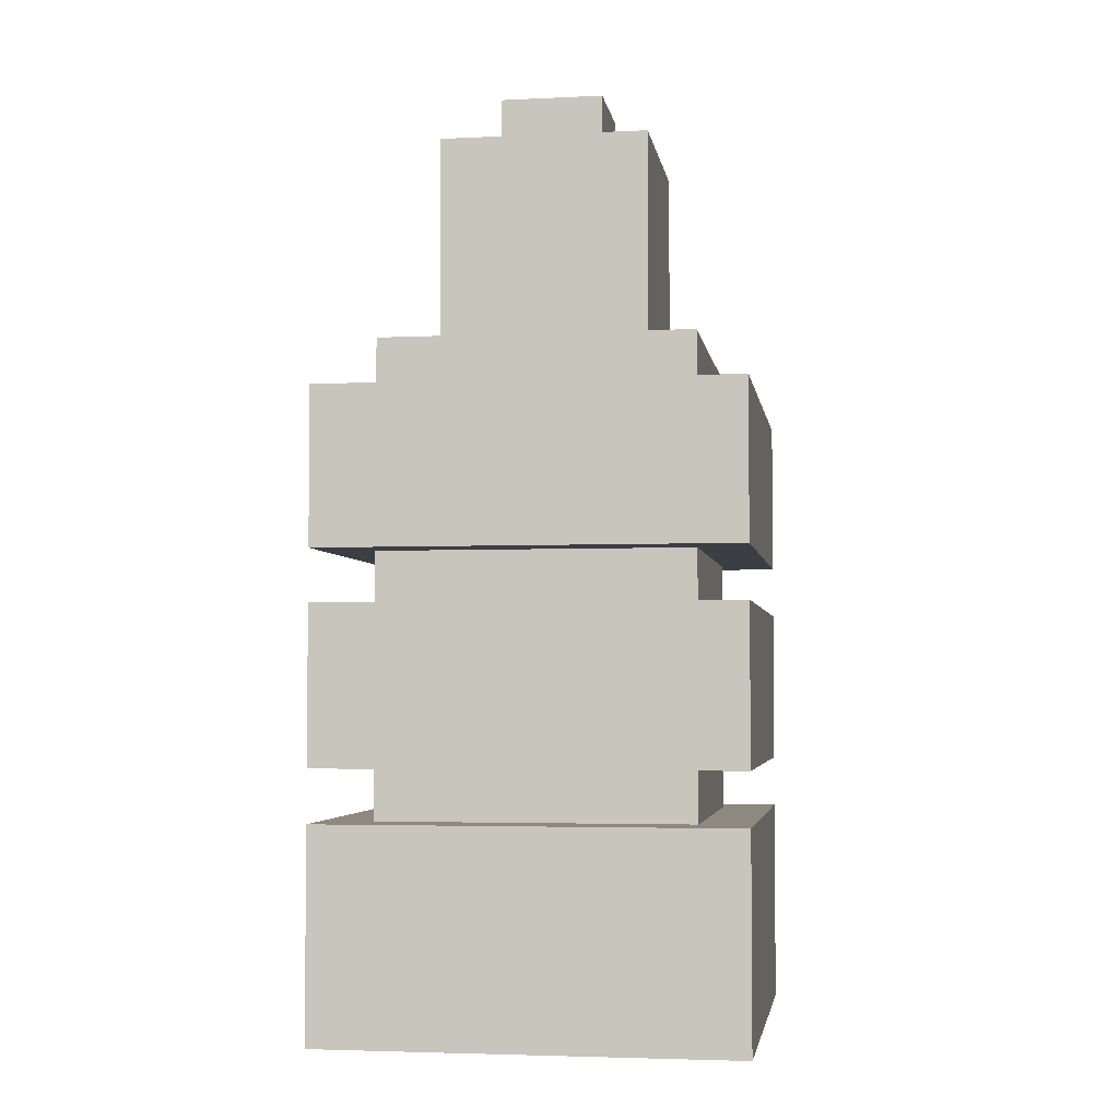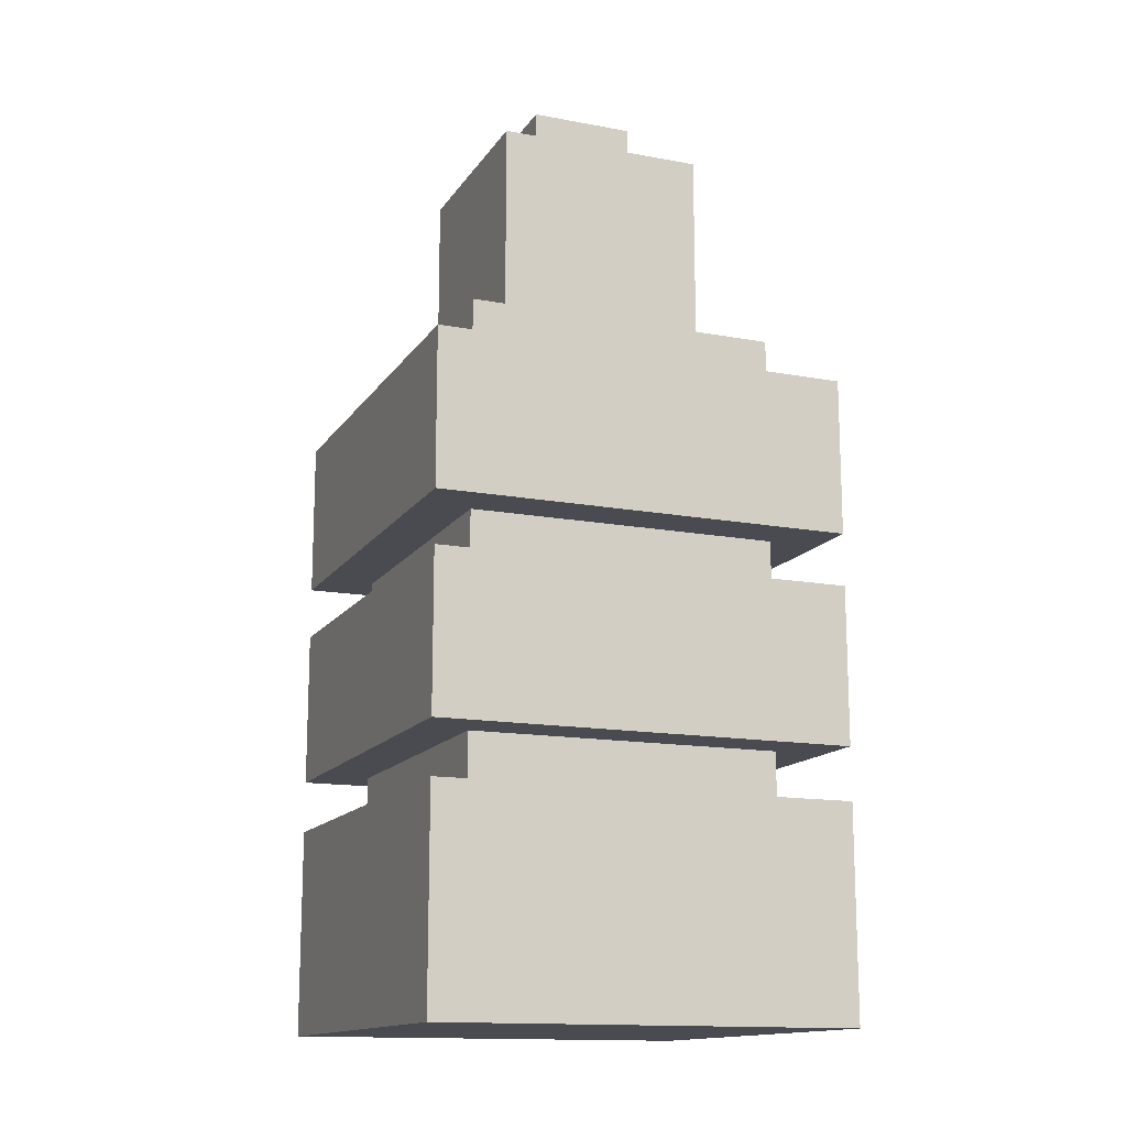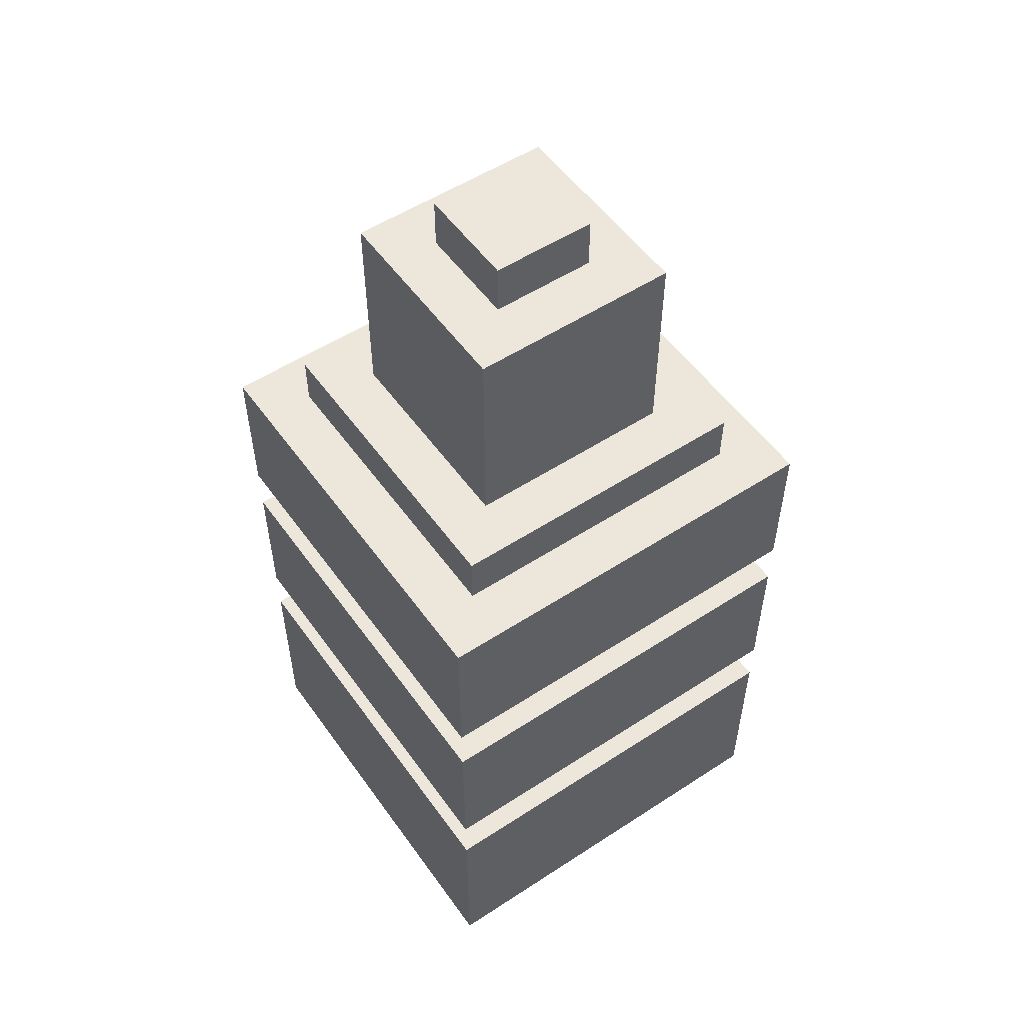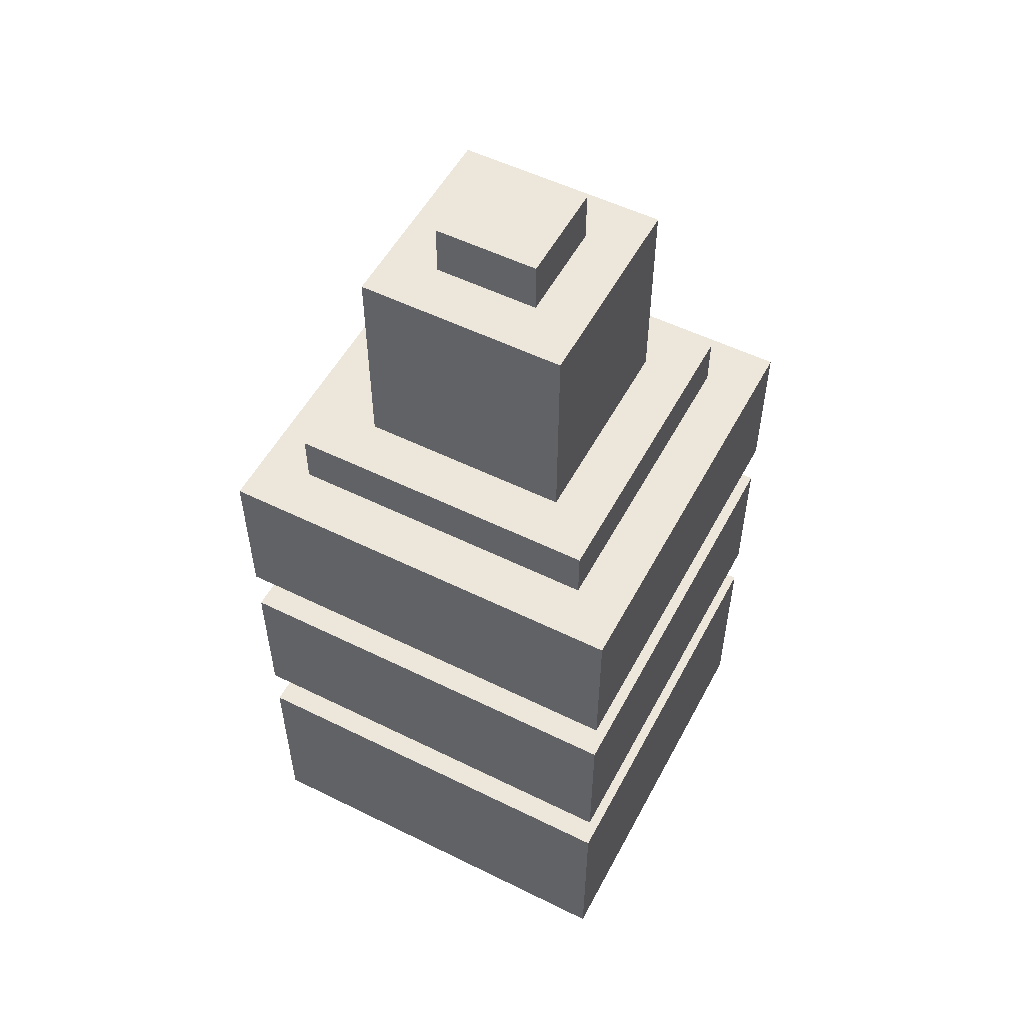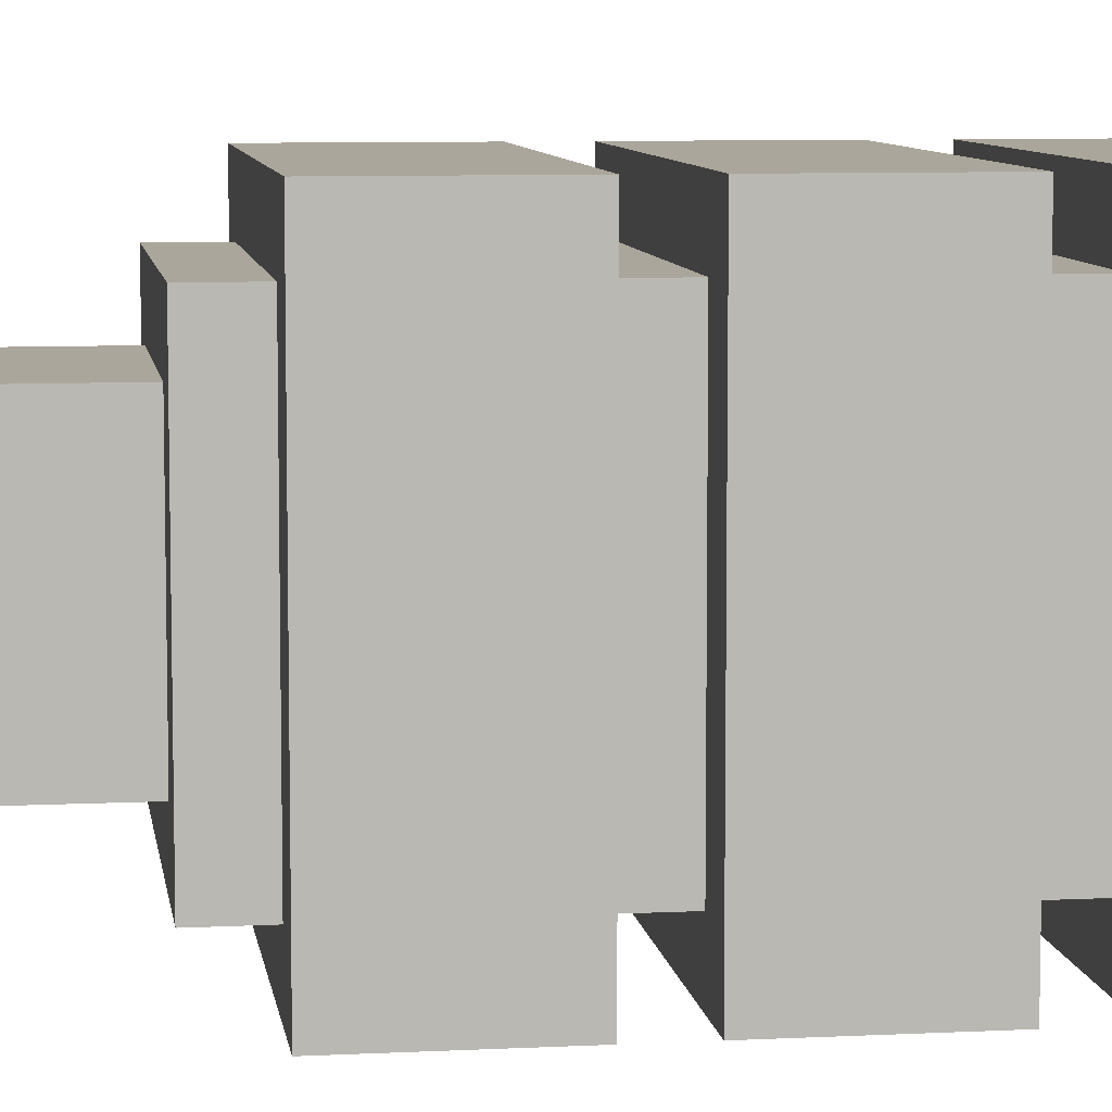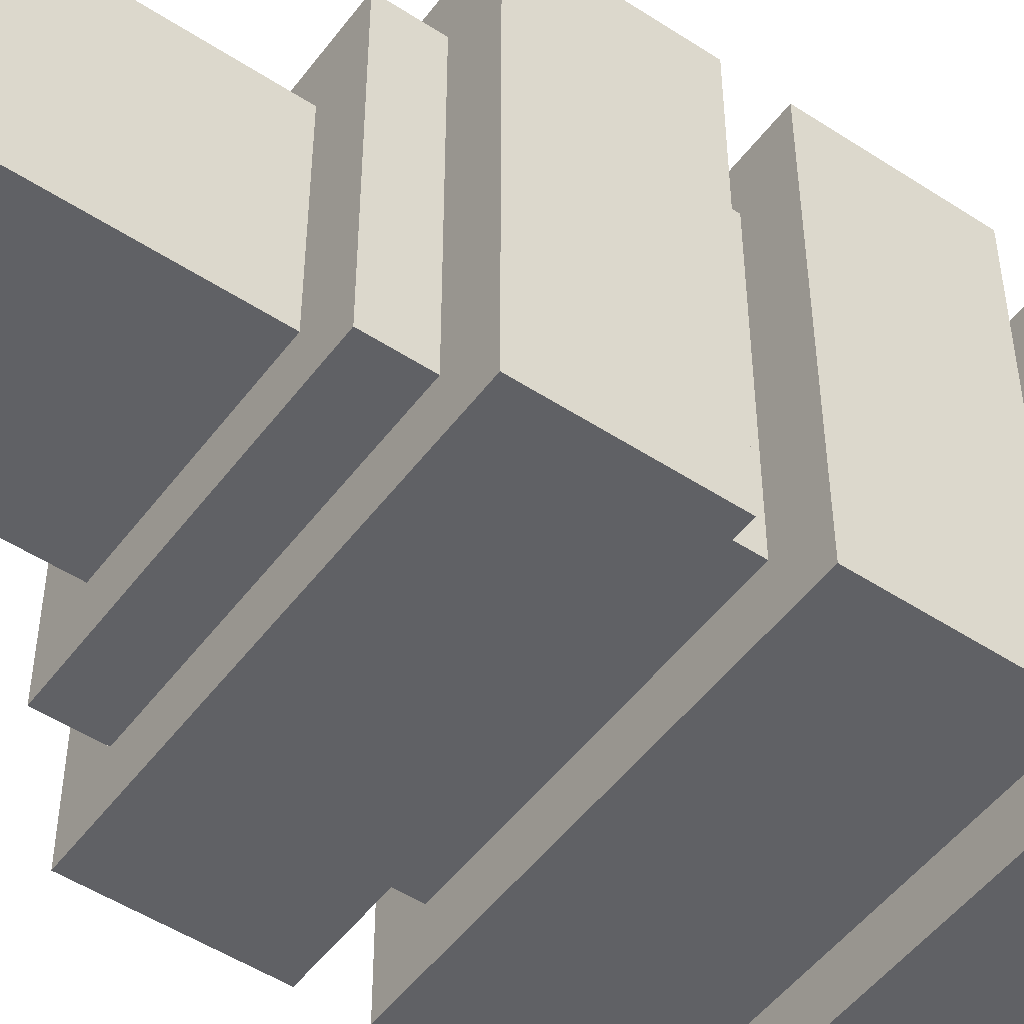
<metadata>
{"format":"obj","ext":"obj","renderer":"f3d","projection":"perspective","resolution":1024,"background":"white","views":[{"elev":-3.7,"azim":-171.2,"up":"+Y"},{"elev":-14.5,"azim":68.0,"up":"+Y"},{"elev":53.8,"azim":-124.8,"up":"+Y"},{"elev":53.8,"azim":-62.3,"up":"+Y"},{"elev":7.9,"azim":-98.1,"up":"+Z"},{"elev":-50.4,"azim":-125.6,"up":"+Z"}]}
</metadata>
<code>
v -4 0 4
v -4 0 -4
v -4 4 4
v -4 4 -4
v -4 5 4
v -4 5 -4
v -4 8 4
v -4 8 -4
v -4 9 4
v -4 9 -4
v -4 12 4
v -4 12 -4
v -3 4 3
v -3 4 -3
v -3 5 3
v -3 5 -3
v -3 8 3
v -3 8 -3
v -3 9 3
v -3 9 -3
v -3 12 3
v -3 12 -3
v -3 13 3
v -3 13 -3
v -2 13 2
v -2 13 -2
v -2 15 -0
v -2 15 -1
v -2 16 2
v -2 16 -0
v -2 16 -1
v -2 16 -2
v -2 17 2
v -2 17 -2
v -1 17 1
v -1 17 -1
v -1 18 1
v -1 18 -1
v 1 17 1
v 1 17 -1
v 1 18 1
v 1 18 -1
v 2 13 2
v 2 13 -2
v 2 15 -0
v 2 15 -1
v 2 16 2
v 2 16 -0
v 2 16 -1
v 2 16 -2
v 2 17 2
v 2 17 -2
v 3 4 3
v 3 4 -3
v 3 5 3
v 3 5 -3
v 3 8 3
v 3 8 -3
v 3 9 3
v 3 9 -3
v 3 12 3
v 3 12 -3
v 3 13 3
v 3 13 -3
v 4 0 4
v 4 0 -4
v 4 4 4
v 4 4 -4
v 4 5 4
v 4 5 -4
v 4 8 4
v 4 8 -4
v 4 9 4
v 4 9 -4
v 4 12 4
v 4 12 -4
v -4 0 4
v -4 4 4
v -4 5 4
v -4 8 4
v -4 9 4
v -4 12 4
v 4 0 4
v 4 4 4
v 4 5 4
v 4 8 4
v 4 9 4
v 4 12 4
v -3 4 3
v -3 5 3
v -3 8 3
v -3 9 3
v -3 12 3
v -3 13 3
v 3 4 3
v 3 5 3
v 3 8 3
v 3 9 3
v 3 12 3
v 3 13 3
v -2 13 2
v -2 16 2
v -2 17 2
v 0 15 2
v 0 16 2
v 1 15 2
v 1 16 2
v 2 13 2
v 2 16 2
v 2 17 2
v -1 17 1
v -1 18 1
v 1 17 1
v 1 18 1
v -1 17 -1
v -1 18 -1
v 1 17 -1
v 1 18 -1
v -2 13 -2
v -2 16 -2
v -2 17 -2
v -1 15 -2
v -1 16 -2
v 1 15 -2
v 1 16 -2
v 2 13 -2
v 2 16 -2
v 2 17 -2
v -3 4 -3
v -3 5 -3
v -3 8 -3
v -3 9 -3
v -3 12 -3
v -3 13 -3
v 3 4 -3
v 3 5 -3
v 3 8 -3
v 3 9 -3
v 3 12 -3
v 3 13 -3
v -4 0 -4
v -4 4 -4
v -4 5 -4
v -4 8 -4
v -4 9 -4
v -4 12 -4
v 4 0 -4
v 4 4 -4
v 4 5 -4
v 4 8 -4
v 4 9 -4
v 4 12 -4
v -4 0 4
v 4 0 4
v 0 0 3
v 3 0 3
v 0 0 -3
v 3 0 -3
v -4 0 -4
v 4 0 -4
v -4 5 4
v 4 5 4
v -3 5 3
v 3 5 3
v -3 5 -3
v 3 5 -3
v -4 5 -4
v 4 5 -4
v -4 9 4
v 4 9 4
v -3 9 3
v 3 9 3
v -3 9 -3
v 3 9 -3
v -4 9 -4
v 4 9 -4
v -4 4 4
v 4 4 4
v -3 4 3
v 3 4 3
v -3 4 -3
v 3 4 -3
v -4 4 -4
v 4 4 -4
v -4 8 4
v 4 8 4
v -3 8 3
v 3 8 3
v -3 8 -3
v 3 8 -3
v -4 8 -4
v 4 8 -4
v -4 12 4
v 4 12 4
v -3 12 3
v 3 12 3
v -3 12 -3
v 3 12 -3
v -4 12 -4
v 4 12 -4
v -3 13 3
v 3 13 3
v -2 13 2
v 2 13 2
v -2 13 -2
v 2 13 -2
v -3 13 -3
v 3 13 -3
v -2 17 2
v 2 17 2
v -1 17 1
v 1 17 1
v -1 17 -1
v 1 17 -1
v -2 17 -2
v 2 17 -2
v -1 18 1
v 1 18 1
v -1 18 -1
v 1 18 -1
f 3 2 1
f 4 2 3
f 7 6 5
f 8 6 7
f 11 10 9
f 12 10 11
f 15 14 13
f 16 14 15
f 19 18 17
f 20 18 19
f 23 22 21
f 24 22 23
f 27 26 25
f 28 26 27
f 29 27 25
f 30 28 27
f 30 27 29
f 31 26 28
f 31 28 30
f 32 26 31
f 33 30 29
f 33 31 30
f 33 32 31
f 34 32 33
f 37 36 35
f 38 36 37
f 39 40 41
f 41 40 42
f 43 44 45
f 45 44 46
f 43 45 47
f 45 46 48
f 47 45 48
f 46 44 49
f 48 46 49
f 49 44 50
f 47 48 51
f 48 49 51
f 49 50 51
f 51 50 52
f 53 54 55
f 55 54 56
f 57 58 59
f 59 58 60
f 61 62 63
f 63 62 64
f 65 66 67
f 67 66 68
f 69 70 71
f 71 70 72
f 73 74 75
f 75 74 76
f 83 78 77
f 84 78 83
f 85 80 79
f 86 80 85
f 87 82 81
f 88 82 87
f 95 90 89
f 96 90 95
f 97 92 91
f 98 92 97
f 99 94 93
f 100 94 99
f 104 102 101
f 105 103 102
f 105 102 104
f 106 104 101
f 106 105 104
f 107 103 105
f 107 105 106
f 108 106 101
f 108 107 106
f 109 103 107
f 109 107 108
f 110 103 109
f 113 112 111
f 114 112 113
f 115 116 117
f 117 116 118
f 119 120 122
f 120 121 123
f 122 120 123
f 119 122 124
f 122 123 124
f 123 121 125
f 124 123 125
f 119 124 126
f 124 125 126
f 125 121 127
f 126 125 127
f 127 121 128
f 129 130 135
f 135 130 136
f 131 132 137
f 137 132 138
f 133 134 139
f 139 134 140
f 141 142 147
f 147 142 148
f 143 144 149
f 149 144 150
f 145 146 151
f 151 146 152
f 155 154 153
f 156 154 155
f 157 155 153
f 157 156 155
f 158 154 156
f 158 156 157
f 159 157 153
f 159 158 157
f 160 154 158
f 160 158 159
f 163 162 161
f 164 162 163
f 165 163 161
f 166 162 164
f 167 165 161
f 167 166 165
f 168 162 166
f 168 166 167
f 171 170 169
f 172 170 171
f 173 171 169
f 174 170 172
f 175 173 169
f 175 174 173
f 176 170 174
f 176 174 175
f 177 178 179
f 179 178 180
f 177 179 181
f 180 178 182
f 177 181 183
f 181 182 183
f 182 178 184
f 183 182 184
f 185 186 187
f 187 186 188
f 185 187 189
f 188 186 190
f 185 189 191
f 189 190 191
f 190 186 192
f 191 190 192
f 193 194 195
f 195 194 196
f 193 195 197
f 196 194 198
f 193 197 199
f 197 198 199
f 198 194 200
f 199 198 200
f 201 202 203
f 203 202 204
f 201 203 205
f 204 202 206
f 201 205 207
f 205 206 207
f 206 202 208
f 207 206 208
f 209 210 211
f 211 210 212
f 209 211 213
f 212 210 214
f 209 213 215
f 213 214 215
f 214 210 216
f 215 214 216
f 217 218 219
f 219 218 220

</code>
